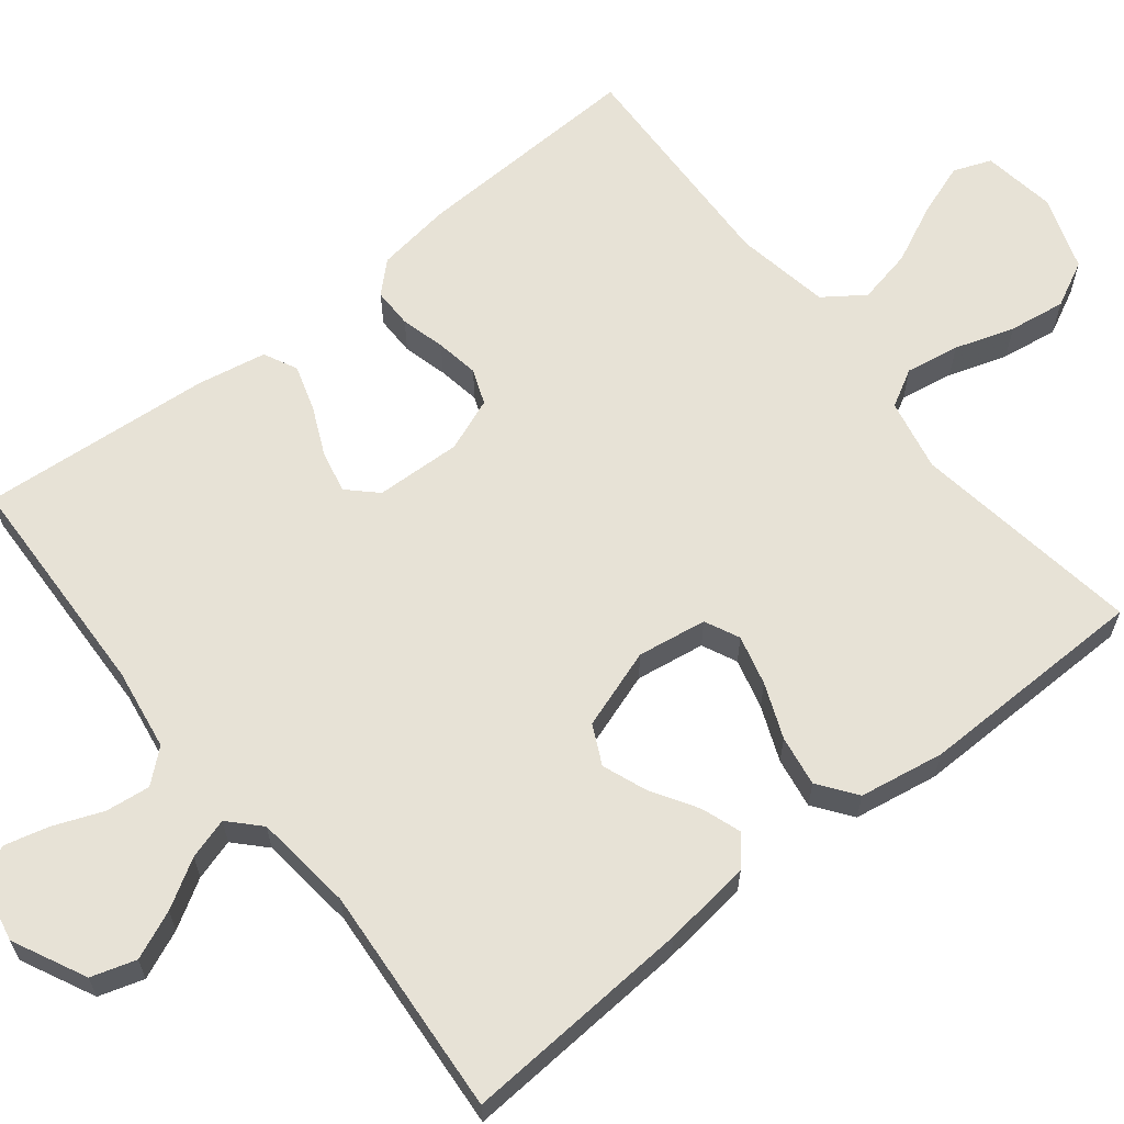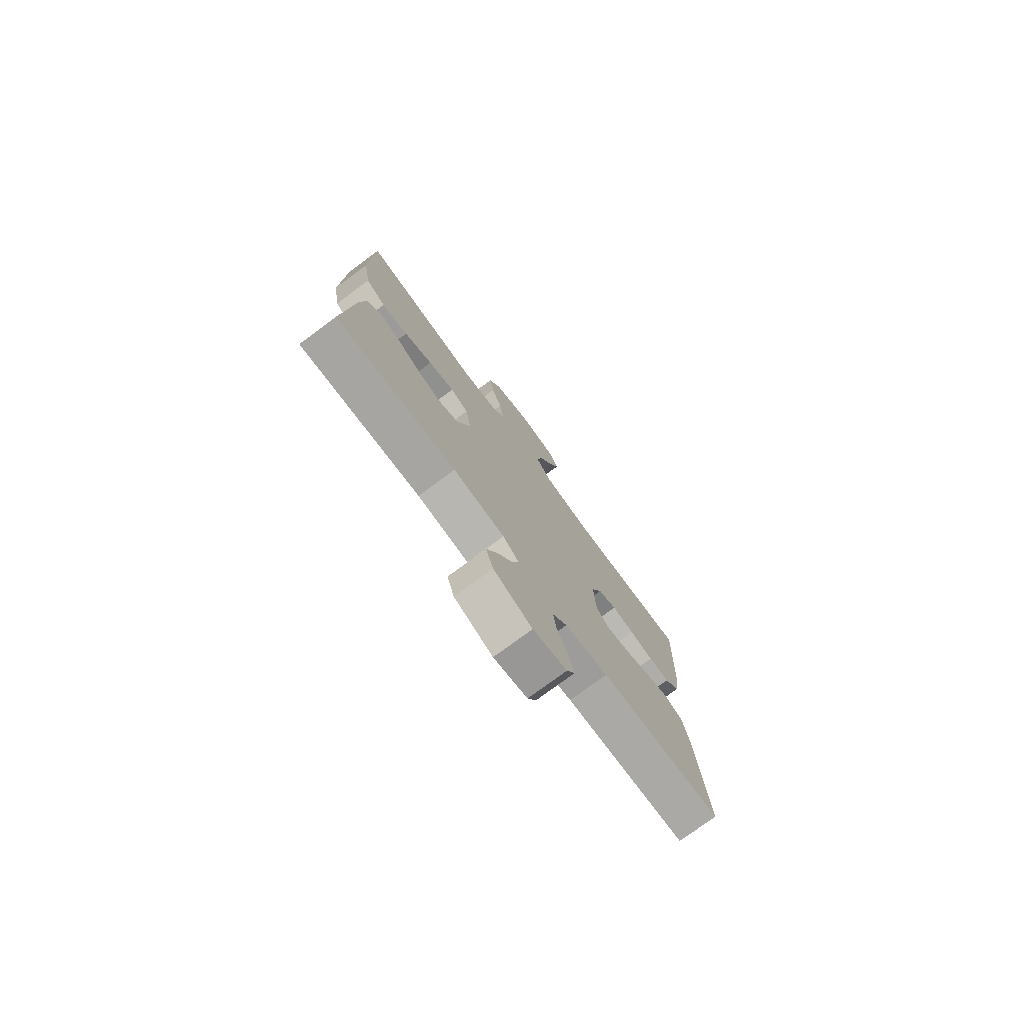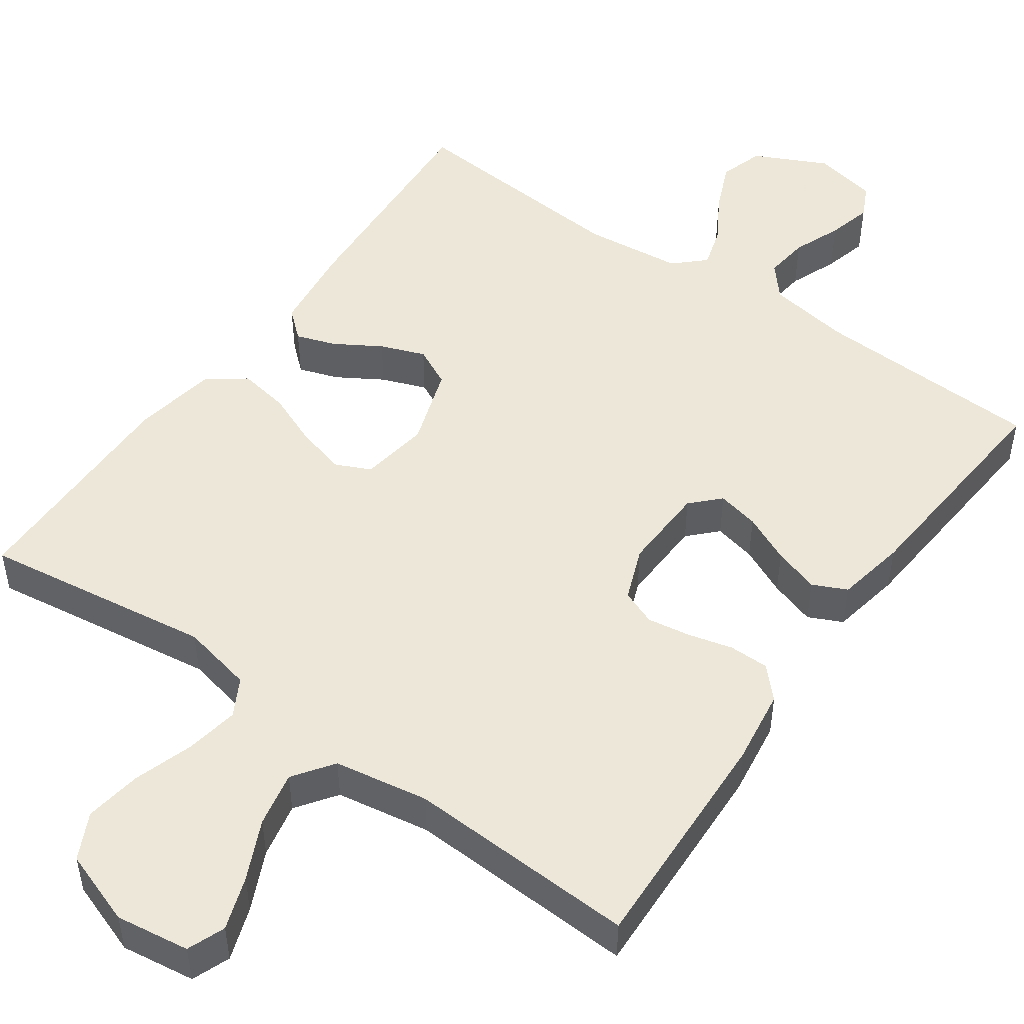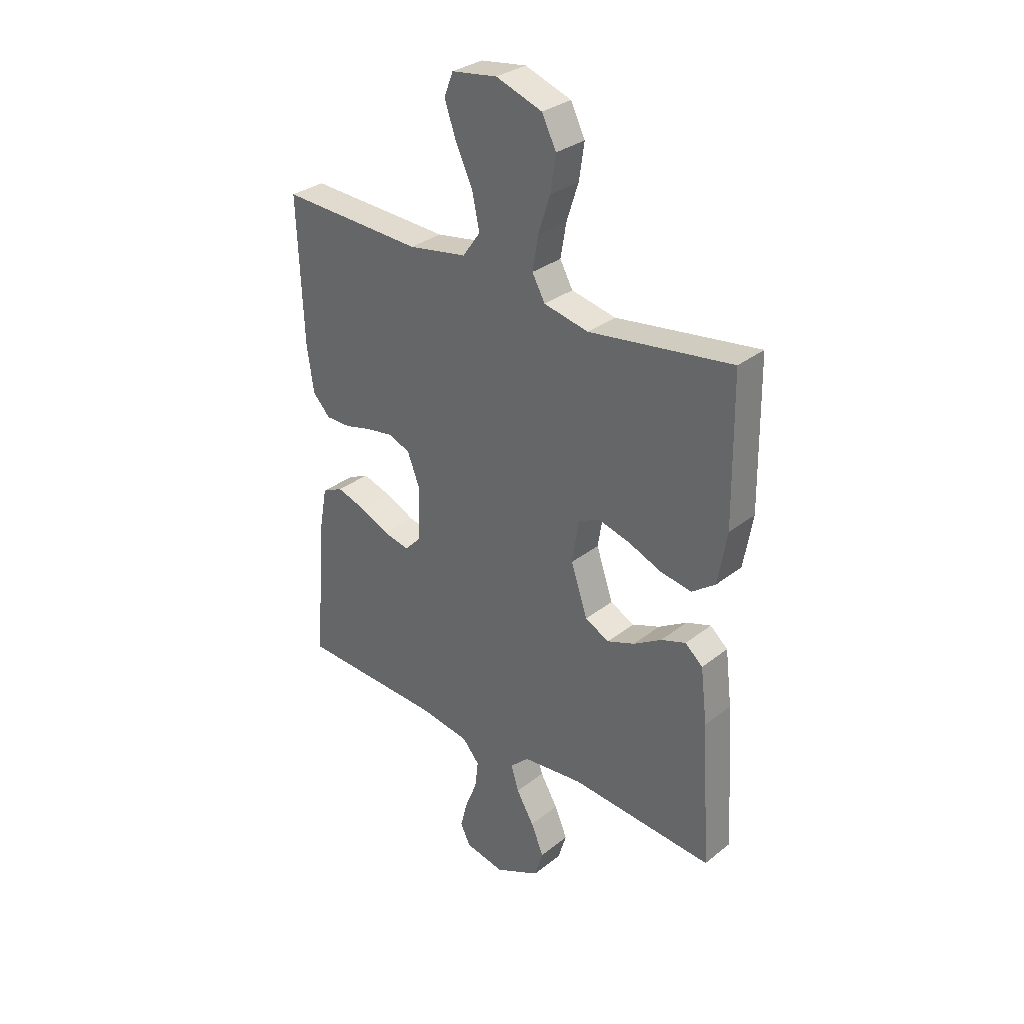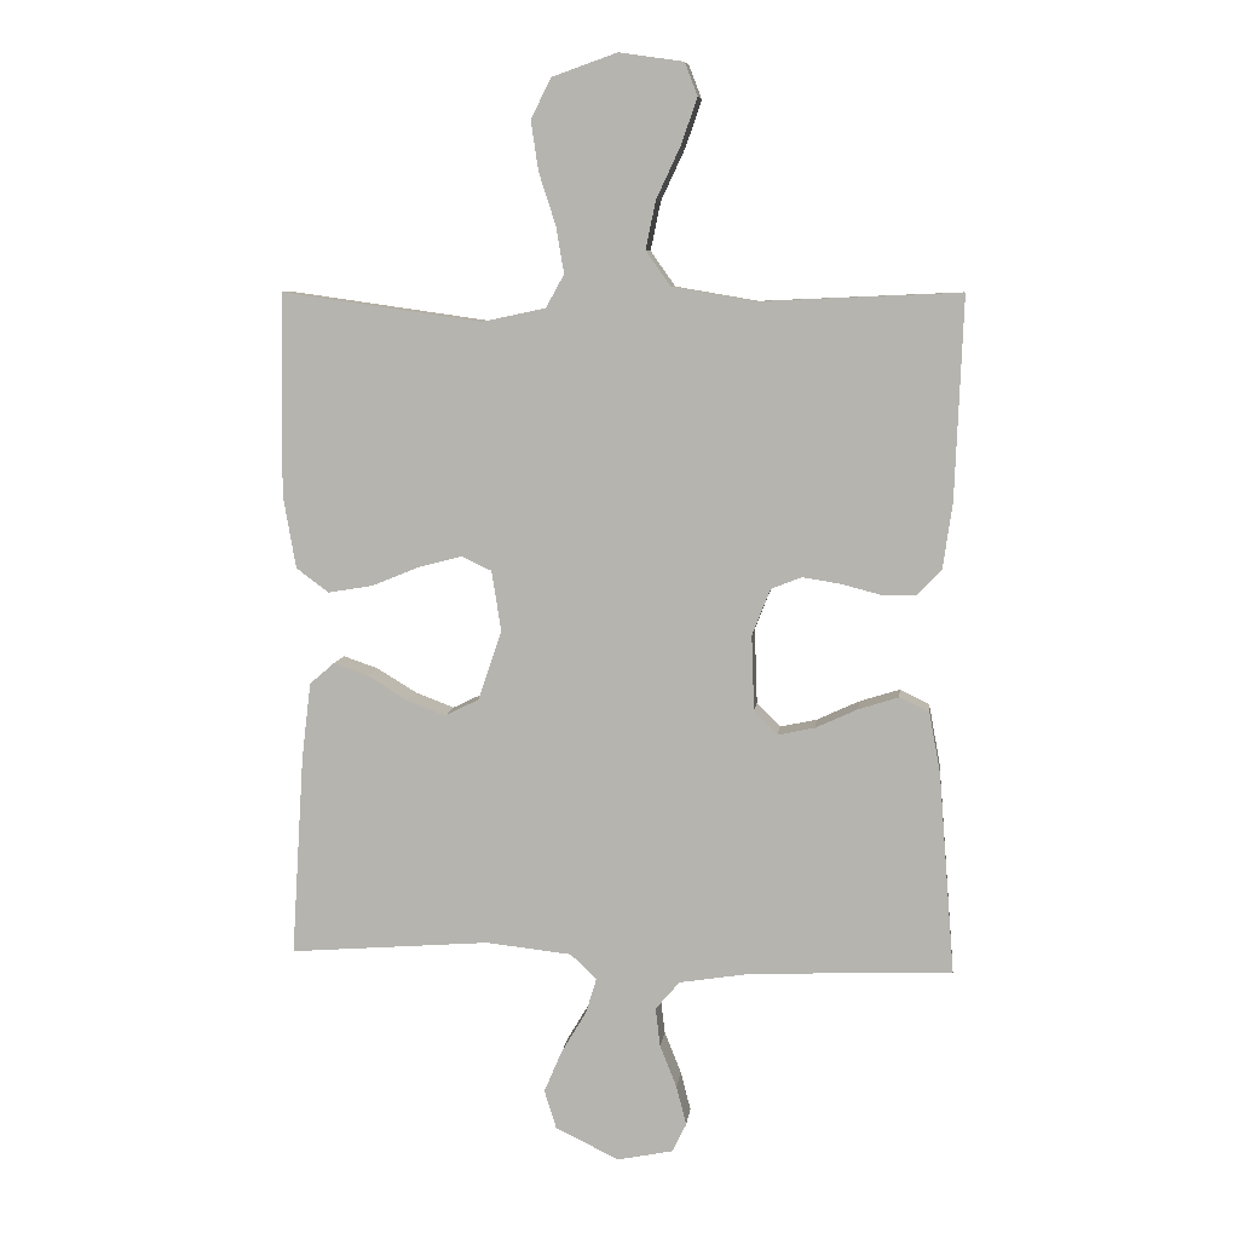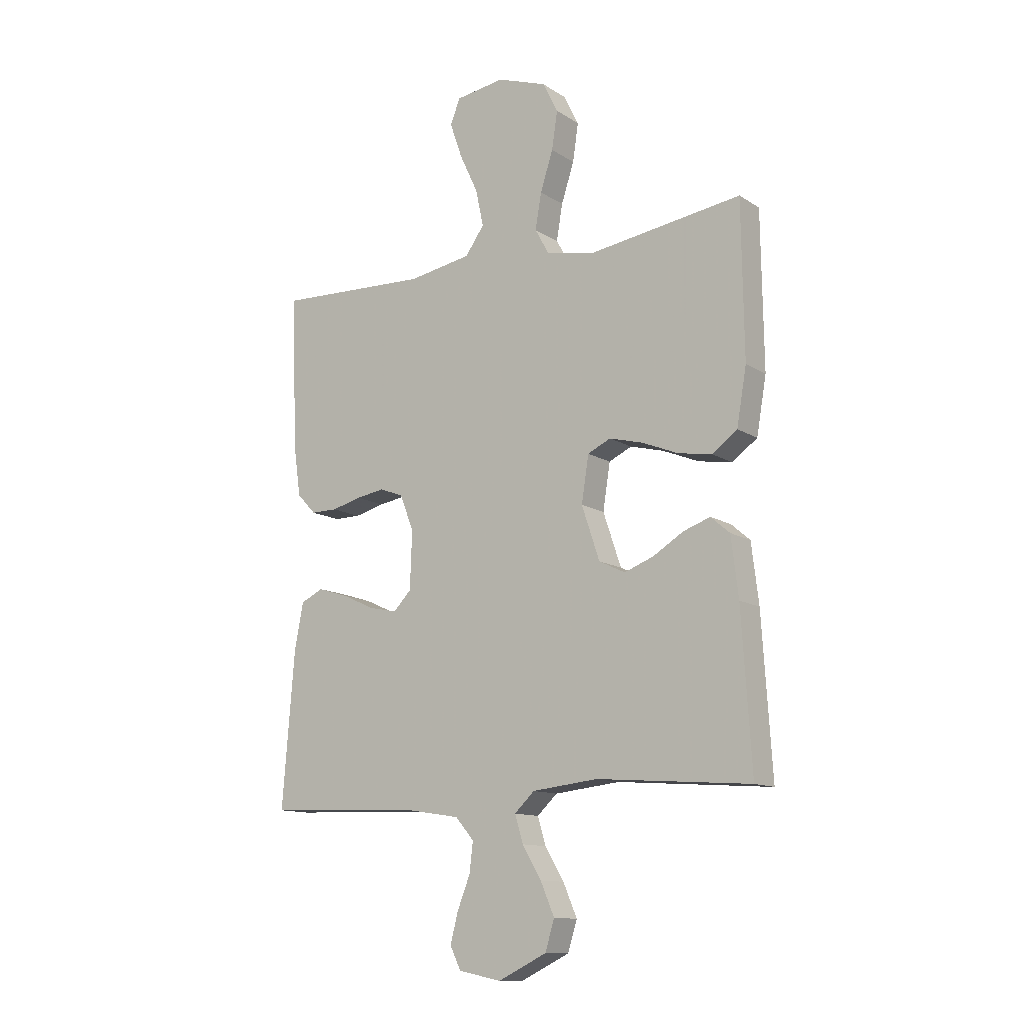
<metadata>
{"format":"obj","ext":"obj","renderer":"f3d","projection":"perspective","resolution":1024,"background":"white","views":[{"elev":63.3,"azim":-128.6,"up":"+Y"},{"elev":-77.1,"azim":-53.6,"up":"+Z"},{"elev":49.6,"azim":35.4,"up":"+Y"},{"elev":31.5,"azim":-137.9,"up":"+Z"},{"elev":7.8,"azim":6.8,"up":"+Z"},{"elev":-12.4,"azim":-145.1,"up":"+Z"}]}
</metadata>
<code>
v 0.5 0.07 0.5
v 0.488 0.07 0.2
v 0.474 0.07 0.102
v 0.437 0.07 0.063
v 0.385 0.07 0.063
v 0.327 0.07 0.078
v 0.271 0.07 0.087
v 0.225 0.07 0.069
v 0.198 0.07 0
v 0.202 0.07 -0.112
v 0.237 0.07 -0.148
v 0.292 0.07 -0.136
v 0.355 0.07 -0.107
v 0.415 0.07 -0.088
v 0.459 0.07 -0.109
v 0.476 0.07 -0.2
v 0.5 0.07 -0.5
v 0.2 0.07 -0.512
v 0.093 0.07 -0.529
v 0.057 0.07 -0.571
v 0.064 0.07 -0.629
v 0.089 0.07 -0.692
v 0.104 0.07 -0.75
v 0.083 0.07 -0.793
v 0 0.07 -0.81
v -0.095 0.07 -0.764
v -0.113 0.07 -0.706
v -0.086 0.07 -0.643
v -0.049 0.07 -0.581
v -0.033 0.07 -0.528
v -0.072 0.07 -0.491
v -0.2 0.07 -0.477
v -0.5 0.07 -0.5
v -0.481 0.07 -0.2
v -0.467 0.07 -0.085
v -0.43 0.07 -0.053
v -0.378 0.07 -0.071
v -0.319 0.07 -0.107
v -0.261 0.07 -0.129
v -0.21 0.07 -0.104
v -0.175 0.07 0
v -0.189 0.07 0.09
v -0.234 0.07 0.111
v -0.299 0.07 0.094
v -0.37 0.07 0.065
v -0.436 0.07 0.054
v -0.485 0.07 0.09
v -0.504 0.07 0.2
v -0.5 0.07 0.5
v -0.2 0.07 0.457
v -0.106 0.07 0.477
v -0.079 0.07 0.526
v -0.091 0.07 0.596
v -0.116 0.07 0.673
v -0.127 0.07 0.747
v -0.097 0.07 0.807
v 0 0.07 0.841
v 0.096 0.07 0.827
v 0.115 0.07 0.778
v 0.091 0.07 0.709
v 0.055 0.07 0.632
v 0.04 0.07 0.56
v 0.077 0.07 0.508
v 0.2 0.07 0.487
v 0.5 0 0.5
v 0.488 0 0.2
v 0.474 0 0.102
v 0.437 0 0.063
v 0.385 0 0.063
v 0.327 0 0.078
v 0.271 0 0.087
v 0.225 0 0.069
v 0.198 0 0
v 0.202 0 -0.112
v 0.237 0 -0.148
v 0.292 0 -0.136
v 0.355 0 -0.107
v 0.415 0 -0.088
v 0.459 0 -0.109
v 0.476 0 -0.2
v 0.5 0 -0.5
v 0.2 0 -0.512
v 0.093 0 -0.529
v 0.057 0 -0.571
v 0.064 0 -0.629
v 0.089 0 -0.692
v 0.104 0 -0.75
v 0.083 0 -0.793
v 0 0 -0.81
v -0.095 0 -0.764
v -0.113 0 -0.706
v -0.086 0 -0.643
v -0.049 0 -0.581
v -0.033 0 -0.528
v -0.072 0 -0.491
v -0.2 0 -0.477
v -0.5 0 -0.5
v -0.481 0 -0.2
v -0.467 0 -0.085
v -0.43 0 -0.053
v -0.378 0 -0.071
v -0.319 0 -0.107
v -0.261 0 -0.129
v -0.21 0 -0.104
v -0.175 0 0
v -0.189 0 0.09
v -0.234 0 0.111
v -0.299 0 0.094
v -0.37 0 0.065
v -0.436 0 0.054
v -0.485 0 0.09
v -0.504 0 0.2
v -0.5 0 0.5
v -0.2 0 0.457
v -0.106 0 0.477
v -0.079 0 0.526
v -0.091 0 0.596
v -0.116 0 0.673
v -0.127 0 0.747
v -0.097 0 0.807
v 0 0 0.841
v 0.096 0 0.827
v 0.115 0 0.778
v 0.091 0 0.709
v 0.055 0 0.632
v 0.04 0 0.56
v 0.077 0 0.508
v 0.2 0 0.487
f 59 60 61
f 58 59 61
f 57 58 61
f 56 57 61
f 55 56 61
f 54 55 61
f 53 54 61
f 52 53 61 62
f 51 52 62 63
f 48 49 50
f 47 48 50
f 46 47 50
f 45 46 50
f 44 45 50
f 51 63 64
f 50 51 64
f 44 50 64
f 43 44 64
f 36 37 38
f 35 36 38
f 34 35 38
f 33 34 38
f 32 33 38
f 31 32 38 39
f 30 31 39 40
f 27 28 29
f 26 27 29
f 25 26 29
f 24 25 29
f 23 24 29
f 22 23 29
f 21 22 29
f 20 21 29 30
f 30 40 41
f 20 30 41
f 19 20 41
f 16 17 18
f 15 16 18
f 14 15 18
f 13 14 18
f 12 13 18
f 11 12 18 19
f 4 5 6
f 3 4 6
f 2 3 6
f 1 2 6
f 64 1 6
f 64 6 7
f 64 7 8
f 43 64 8
f 42 43 8
f 19 41 42
f 11 19 42
f 10 11 42
f 9 10 42
f 8 9 42
f 125 124 123
f 125 123 122
f 125 122 121
f 125 121 120
f 125 120 119
f 125 119 118
f 125 118 117
f 126 125 117 116
f 127 126 116 115
f 114 113 112
f 114 112 111
f 114 111 110
f 114 110 109
f 114 109 108
f 128 127 115
f 128 115 114
f 128 114 108
f 128 108 107
f 102 101 100
f 102 100 99
f 102 99 98
f 102 98 97
f 102 97 96
f 103 102 96 95
f 104 103 95 94
f 93 92 91
f 93 91 90
f 93 90 89
f 93 89 88
f 93 88 87
f 93 87 86
f 93 86 85
f 94 93 85 84
f 105 104 94
f 105 94 84
f 105 84 83
f 82 81 80
f 82 80 79
f 82 79 78
f 82 78 77
f 82 77 76
f 83 82 76 75
f 70 69 68
f 70 68 67
f 70 67 66
f 70 66 65
f 70 65 128
f 71 70 128
f 72 71 128
f 72 128 107
f 72 107 106
f 106 105 83
f 106 83 75
f 106 75 74
f 106 74 73
f 106 73 72
f 1 65 66 2
f 2 66 67 3
f 3 67 68 4
f 4 68 69 5
f 5 69 70 6
f 6 70 71 7
f 7 71 72 8
f 8 72 73 9
f 9 73 74 10
f 10 74 75 11
f 11 75 76 12
f 12 76 77 13
f 13 77 78 14
f 14 78 79 15
f 15 79 80 16
f 16 80 81 17
f 17 81 82 18
f 18 82 83 19
f 19 83 84 20
f 20 84 85 21
f 21 85 86 22
f 22 86 87 23
f 23 87 88 24
f 24 88 89 25
f 25 89 90 26
f 26 90 91 27
f 27 91 92 28
f 28 92 93 29
f 29 93 94 30
f 30 94 95 31
f 31 95 96 32
f 32 96 97 33
f 33 97 98 34
f 34 98 99 35
f 35 99 100 36
f 36 100 101 37
f 37 101 102 38
f 38 102 103 39
f 39 103 104 40
f 40 104 105 41
f 41 105 106 42
f 42 106 107 43
f 43 107 108 44
f 44 108 109 45
f 45 109 110 46
f 46 110 111 47
f 47 111 112 48
f 48 112 113 49
f 49 113 114 50
f 50 114 115 51
f 51 115 116 52
f 52 116 117 53
f 53 117 118 54
f 54 118 119 55
f 55 119 120 56
f 56 120 121 57
f 57 121 122 58
f 58 122 123 59
f 59 123 124 60
f 60 124 125 61
f 61 125 126 62
f 62 126 127 63
f 63 127 128 64
f 64 128 65 1

</code>
